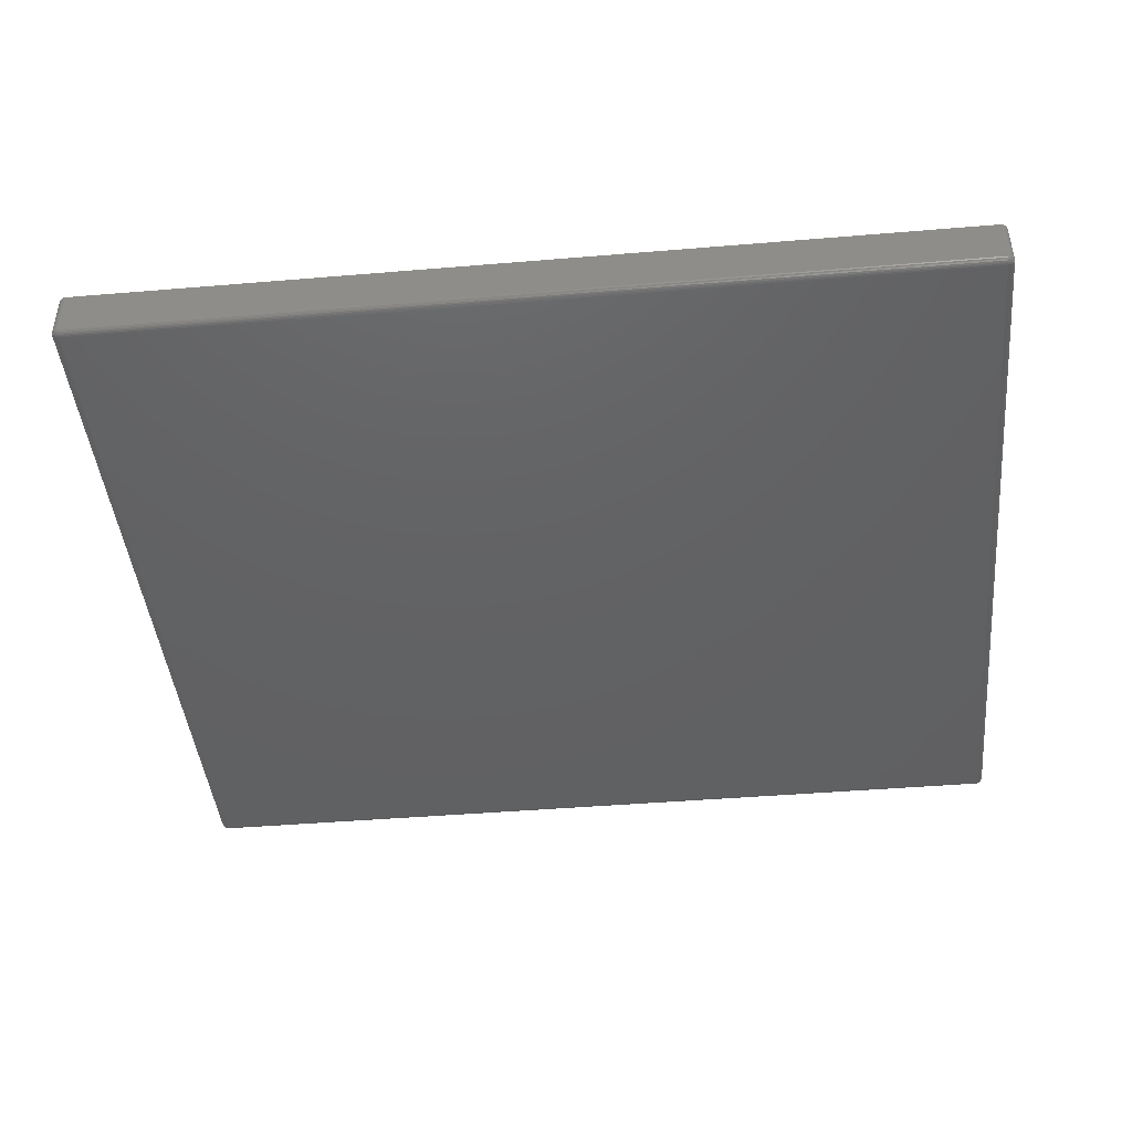
<metadata>
{"format":"stl","ext":"stl","renderer":"f3d","projection":"perspective","resolution":1024,"background":"white","views":[{"elev":-43.9,"azim":5.6,"up":"+Z"}]}
</metadata>
<code>
# stl→obj: 405 verts, 816 faces
v -10.8 -1.485 3.7
v -10.06 -1.485 4.442
v -10.06 -0.7425 3.7
v -10.06 -1.485 2.958
v -9.319 -1.485 3.7
v -10.8 122.3 3.7
v -10.06 121.6 3.7
v -10.06 122.3 4.442
v -9.319 122.3 3.7
v -10.06 122.3 2.958
v -30.93 -1.485 3.7
v -30.18 -1.485 4.442
v -30.18 -0.7425 3.7
v -30.18 -1.485 2.958
v -29.44 -1.485 3.7
v -30.93 122.3 3.7
v -30.18 121.6 3.7
v -30.18 122.3 4.442
v -29.44 122.3 3.7
v -30.18 122.3 2.958
v -51.05 -1.485 3.7
v -50.31 -1.485 4.442
v -50.31 -0.7425 3.7
v -50.31 -1.485 2.958
v -49.56 -1.485 3.7
v -51.05 122.3 3.7
v -50.31 121.6 3.7
v -50.31 122.3 4.442
v -49.56 122.3 3.7
v -50.31 122.3 2.958
v -71.17 -1.485 3.7
v -70.43 -1.485 4.442
v -70.43 -0.7425 3.7
v -70.43 -1.485 2.958
v -69.69 -1.485 3.7
v -71.17 122.3 3.7
v -70.43 121.6 3.7
v -70.43 122.3 4.442
v -69.69 122.3 3.7
v -70.43 122.3 2.958
v -91.3 -1.485 3.7
v -90.55 -1.485 4.442
v -90.55 -0.7425 3.7
v -90.55 -1.485 2.958
v -89.81 -1.485 3.7
v -91.3 122.3 3.7
v -90.55 121.6 3.7
v -90.55 122.3 4.442
v -89.81 122.3 3.7
v -90.55 122.3 2.958
v -111.4 -1.485 3.7
v -110.7 -1.485 4.442
v -110.7 -0.7425 3.7
v -110.7 -1.485 2.958
v -109.9 -1.485 3.7
v -111.4 122.3 3.7
v -110.7 121.6 3.7
v -110.7 122.3 4.442
v -109.9 122.3 3.7
v -110.7 122.3 2.958
v -131.5 -1.485 3.7
v -130.8 -1.485 4.442
v -130.8 -0.7425 3.7
v -130.8 -1.485 2.958
v -130.1 -1.485 3.7
v -131.5 122.3 3.7
v -130.8 121.6 3.7
v -130.8 122.3 4.442
v -130.1 122.3 3.7
v -130.8 122.3 2.958
v -142.3 69.09 7.4
v -142.3 122.3 0
v -142.3 122.3 7.4
v -142.3 67.86 5.709
v -142.3 66.31 4.31
v -142.3 64.5 3.265
v -142.3 62.51 2.619
v -142.3 60.43 2.4
v -142.3 -1.485 0
v -142.3 51.77 7.4
v -142.3 -1.485 7.4
v -142.3 53 5.709
v -142.3 54.55 4.31
v -142.3 56.36 3.265
v -142.3 58.35 2.619
v 1.485 -1.485 0
v 1.485 122.3 0
v 1.485 69.09 7.4
v 1.485 122.3 7.4
v 1.485 67.86 5.709
v 1.485 66.31 4.31
v 1.485 64.5 3.265
v 1.485 62.51 2.619
v 1.485 60.43 2.4
v 1.485 58.35 2.619
v 1.485 56.36 3.265
v 1.485 54.55 4.31
v 1.485 53 5.709
v 1.485 51.77 7.4
v 1.485 -1.485 7.4
v -143.5 -1.997 0
v -143.6 -1.747 7.4
v -143.6 -1.747 0
v -143.5 -1.997 7.4
v -143.2 123.3 0
v -143 123.4 0
v -143 123.4 -0.2079
v 2.691 122.6 -0.2079
v 2.717 122.6 0
v 2.717 122.3 -0.2079
v 1.605 123.5 -0.4067
v -142.5 123.6 -0.2079
v 1.614 123.6 -0.2079
v -142.5 123.5 -0.4067
v 1.8 -2.031 -0.866
v 1.907 -1.953 -0.866
v 2.049 -2.112 -0.7431
v 1.499 122.5 -0.9945
v 1.526 122.7 -0.9511
v 1.526 122.5 -0.9945
v -143.5 122.9 0
v -143.4 123.1 7.4
v -143.4 123.1 0
v -143.5 122.9 7.4
v 1.841 122.5 -0.9511
v 2.061 122.6 -0.866
v 2.101 122.5 -0.866
v 2.611 122.6 -0.4067
v -143.2 123.3 -0.2079
v 2.636 -1.997 7.4
v 2.717 -1.747 0
v 2.717 -1.747 7.4
v 2.636 -1.997 0
v 2.061 123.3 -0.4067
v 2.101 123.4 -0.2079
v 2.255 123.2 -0.4067
v 2.115 -1.485 -0.866
v 2.328 122.3 -0.7431
v 2.328 -1.485 -0.7431
v 2.115 122.3 -0.866
v 2.504 122.3 -0.5878
v 2.504 -1.485 -0.5878
v -143.5 122.3 -0.4067
v -143.5 122.6 -0.4067
v -143.3 122.6 -0.5878
v 2.255 122.7 -0.7431
v -142.7 123.5 0
v -142.7 123.5 -0.2079
v -142.5 -2.63 -0.4067
v 1.614 -2.711 -0.2079
v -142.5 -2.711 -0.2079
v 1.605 -2.63 -0.4067
v 1.8 -2.454 -0.5878
v 1.995 -2.368 -0.5878
v 2.061 -2.482 -0.4067
v 1.573 -2.323 -0.7431
v 1.68 -2.084 -0.866
v 1.746 -2.287 -0.7431
v -143.6 122.6 0
v -143.6 122.6 7.4
v -143.6 122.3 0
v -143.6 69.09 7.4
v -143.6 122.3 7.4
v -143.6 67.86 5.709
v -143.6 66.31 4.31
v -143.6 64.5 3.265
v -143.6 62.51 2.619
v -143.6 60.43 2.4
v -143.6 -1.485 0
v -143.6 58.35 2.619
v -143.6 56.36 3.265
v -143.6 54.55 4.31
v -143.6 53 5.709
v -143.6 51.77 7.4
v -143.6 -1.485 7.4
v 2.636 122.3 -0.4067
v 2.115 123.4 0
v 1.874 123.5 7.4
v 2.115 123.4 7.4
v 1.874 123.5 0
v 1.617 123.6 0
v -142.5 123.6 7.4
v 1.617 123.6 7.4
v -142.5 123.6 0
v -143.5 -1.986 -0.2079
v -143.4 -1.953 -0.4067
v -143.3 -2.162 -0.4067
v 1.995 122.7 -0.866
v 1.866 122.4 -0.9511
v 2.31 122.5 -0.7431
v 1.551 -2.112 -0.866
v 1.841 -2.58 -0.4067
v 2.101 -2.552 -0.2079
v 1.866 -2.657 -0.2079
v -143.4 -2.226 0
v -143.4 -2.226 7.4
v 2.745 -1.485 0
v 2.745 122.3 0
v 2.717 -1.485 -0.2079
v -143 -1.616 -0.866
v -142.7 -1.566 -0.9511
v -142.7 -1.643 -0.9511
v -142.7 123.3 -0.5878
v -142.5 123.4 -0.5878
v -142.4 123.2 -0.7431
v -142.7 -2.683 0
v -142.5 -2.738 7.4
v -142.7 -2.683 7.4
v -142.5 -2.738 0
v 1.68 122.9 -0.866
v 1.605 122.7 -0.9511
v 2.611 -1.986 -0.2079
v 2.691 -1.741 -0.2079
v -143.4 -1.485 -0.5878
v -143.2 122.3 -0.7431
v -143.2 -1.485 -0.7431
v -143.4 122.3 -0.5878
v -142.9 -2.368 -0.5878
v -142.8 -2.215 -0.7431
v -142.7 -2.454 -0.5878
v -143 122.3 -0.866
v -143 -1.485 -0.866
v -143.3 -1.9 -0.5878
v 1.841 123.4 -0.4067
v 1.866 123.5 -0.2079
v 2.745 69.09 7.4
v 2.745 122.3 7.4
v 2.745 67.86 5.709
v 2.745 66.31 4.31
v 2.745 64.5 3.265
v 2.745 62.51 2.619
v 2.745 60.43 2.4
v 2.745 51.77 7.4
v 2.745 -1.485 7.4
v 2.745 53 5.709
v 2.745 54.55 4.31
v 2.745 56.36 3.265
v 2.745 58.35 2.619
v 1.874 122.3 -0.9511
v 2.482 122.6 -0.5878
v 1.617 -1.485 -0.9945
v 1.874 -1.485 -0.9511
v 1.617 122.3 -0.9945
v 1.907 122.8 -0.866
v 1.907 123.1 -0.7431
v 2.049 123 -0.7431
v 1.592 -2.499 -0.5878
v 2.416 123 -0.4067
v 2.482 123.1 -0.2079
v 2.537 122.8 -0.4067
v 2.255 -1.828 -0.7431
v 2.31 -1.66 -0.7431
v 2.482 -1.697 -0.5878
v 2.101 -1.616 -0.866
v 1.866 -1.566 -0.9511
v 2.167 122.8 -0.7431
v -143.2 -2.421 0
v -143.2 -2.421 7.4
v -143.6 -1.741 -0.2079
v 1.605 -1.855 -0.9511
v 1.614 -1.512 -0.9945
v 1.617 -2.738 7.4
v 1.617 -2.738 0
v -142.5 -1.485 -0.9945
v -142.5 -1.512 -0.9945
v 1.605 122.4 -0.9945
v 1.614 122.4 -0.9945
v -143.3 -1.697 -0.5878
v -143.2 -1.66 -0.7431
v -143.3 122.8 -0.5878
v -142.7 -1.485 -0.9511
v -142.5 122.3 -0.9945
v -142.7 122.3 -0.9511
v 2.504 -2.226 7.4
v 2.504 -2.226 0
v -143 -2.243 -0.5878
v -143.1 -2.34 -0.4067
v -143.6 122.6 -0.2079
v 2.255 -2.34 -0.4067
v 2.482 -2.209 -0.2079
v 2.31 -2.401 -0.2079
v 2.416 122.8 -0.5878
v 2.611 122.8 -0.2079
v 2.636 122.9 0
v 2.328 -2.421 0
v -142.9 -2.482 -0.4067
v -142.7 -2.58 -0.4067
v 2.31 122.9 -0.5878
v -143.3 -2.209 -0.2079
v -143 123.4 7.4
v -142.7 123.5 7.4
v 2.167 -2.243 -0.5878
v 2.636 -1.485 -0.4067
v 1.592 -1.562 -0.9945
v 1.8 -1.714 -0.9511
v 1.746 -1.774 -0.9511
v -143.3 123.1 -0.2079
v -143.3 123 -0.4067
v 1.8 122.9 -0.866
v 1.592 123.4 -0.5878
v 1.8 123.3 -0.5878
v -143 122.5 -0.866
v -142.9 122.6 -0.866
v -142.7 122.5 -0.9511
v -142.5 122.7 -0.9511
v -142.4 122.5 -0.9945
v 1.605 -1.539 -0.9945
v 1.841 -1.643 -0.9511
v -142.5 -1.539 -0.9945
v -143.2 -2.401 -0.2079
v -143 -2.552 -0.2079
v -143.2 -2.084 -0.5878
v -143.5 -1.485 -0.4067
v -143.6 -1.485 -0.2079
v -142.4 122.4 -0.9945
v -142.4 -1.872 -0.9511
v 1.526 -1.872 -0.9511
v -142.4 -2.112 -0.866
v -142.6 -2.287 -0.7431
v -142.5 -1.822 -0.9511
v -142.4 -1.599 -0.9945
v -142.4 -1.61 -0.9945
v -142.9 -1.855 -0.866
v -142.7 -1.714 -0.9511
v 2.167 -1.981 -0.7431
v 2.416 -1.9 -0.5878
v 2.31 -2.084 -0.5878
v -143.5 122.8 -0.2079
v -143.4 122.8 -0.4067
v 1.499 -1.616 -0.9945
v 1.526 -1.61 -0.9945
v 1.907 -2.215 -0.7431
v -142.5 -2.499 -0.5878
v 2.061 -1.741 -0.866
v 2.328 123.3 0
v 2.328 123.3 7.4
v -142.7 122.4 -0.9511
v -142.5 122.4 -0.9945
v -143.2 122.5 -0.7431
v -143 122.8 -0.7431
v -143 123.1 -0.5878
v -142.9 123 -0.7431
v -143 -2.576 7.4
v 2.328 -2.421 7.4
v 2.115 -2.576 7.4
v 1.874 -2.683 7.4
v -143.2 123.3 7.4
v 2.717 122.6 7.4
v 2.636 122.9 7.4
v 2.504 123.1 7.4
v 1.573 123.2 -0.7431
v 1.995 123.2 -0.5878
v 2.167 123.1 -0.5878
v -142.4 122.7 -0.9511
v -142.5 -1.562 -0.9945
v -142.4 -1.583 -0.9945
v -143.1 -1.828 -0.7431
v -143 -1.981 -0.7431
v 1.551 123 -0.866
v -142.7 -2.657 -0.2079
v -142.4 -2.323 -0.7431
v -143.6 122.3 -0.2079
v -143 -2.576 0
v 2.611 -1.724 -0.4067
v 2.537 -1.953 -0.4067
v -142.7 122.6 -0.9511
v -142.8 -1.953 -0.866
v -142.7 -2.031 -0.866
v -142.5 -2.084 -0.866
v -142.5 -1.855 -0.9511
v 1.551 -1.599 -0.9945
v 1.573 -1.583 -0.9945
v 1.68 -1.822 -0.9511
v 2.115 -2.576 0
v 2.504 123.1 0
v -142.9 122.7 -0.866
v -142.8 122.8 -0.866
v 1.551 122.5 -0.9945
v -142.6 -1.774 -0.9511
v -142.4 -1.616 -0.9945
v -142.9 -1.741 -0.866
v -143.5 -1.724 -0.4067
v -142.6 122.6 -0.9511
v -142.9 123.2 -0.5878
v -142.8 123.1 -0.7431
v -142.7 122.9 -0.866
v 1.874 -2.683 0
v 1.592 122.4 -0.9945
v 1.8 122.6 -0.9511
v 1.995 -1.855 -0.866
v 1.573 122.4 -0.9945
v 1.746 122.6 -0.9511
v 1.68 122.7 -0.9511
v -142.6 123.1 -0.7431
v -142.5 122.9 -0.866
v -142.4 123 -0.866
v -143.1 123.2 -0.4067
v -142.7 123.4 -0.4067
v 1.746 123.1 -0.7431
v -142.9 -2.112 -0.7431
v -143.1 122.7 -0.7431
v 2.416 -2.162 -0.4067
v -142.9 123.3 -0.4067
v 2.31 123.3 -0.2079
v -143.2 122.9 -0.5878
f 1 2 3
f 1 3 4
f 2 5 3
f 4 3 5
f 6 7 8
f 7 9 8
f 7 10 9
f 6 10 7
f 11 12 13
f 11 13 14
f 12 15 13
f 14 13 15
f 16 17 18
f 17 19 18
f 17 20 19
f 16 20 17
f 21 22 23
f 21 23 24
f 22 25 23
f 24 23 25
f 26 27 28
f 27 29 28
f 27 30 29
f 26 30 27
f 31 32 33
f 31 33 34
f 32 35 33
f 34 33 35
f 36 37 38
f 37 39 38
f 37 40 39
f 36 40 37
f 41 42 43
f 41 43 44
f 42 45 43
f 44 43 45
f 46 47 48
f 47 49 48
f 47 50 49
f 46 50 47
f 51 52 53
f 51 53 54
f 52 55 53
f 54 53 55
f 56 57 58
f 57 59 58
f 57 60 59
f 56 60 57
f 61 62 63
f 61 63 64
f 62 65 63
f 64 63 65
f 66 67 68
f 67 69 68
f 67 70 69
f 66 70 67
f 71 72 73
f 74 72 71
f 75 72 74
f 76 72 75
f 77 72 76
f 78 72 77
f 79 80 81
f 80 79 82
f 82 79 83
f 83 79 84
f 84 79 85
f 78 79 72
f 85 79 78
f 72 86 87
f 86 72 79
f 87 88 89
f 87 90 88
f 87 91 90
f 87 92 91
f 87 93 92
f 87 94 93
f 86 94 87
f 86 95 94
f 86 96 95
f 86 97 96
f 86 98 97
f 86 99 98
f 99 86 100
f 19 8 18
f 19 6 8
f 20 6 19
f 6 20 10
f 29 18 28
f 29 16 18
f 30 16 29
f 16 30 20
f 39 28 38
f 39 26 28
f 40 26 39
f 26 40 30
f 49 38 48
f 49 36 38
f 50 36 49
f 36 50 40
f 59 48 58
f 59 46 48
f 60 46 59
f 46 60 50
f 69 58 68
f 69 56 58
f 70 56 69
f 56 70 60
f 58 73 68
f 73 66 68
f 72 66 73
f 72 60 70
f 60 72 50
f 50 72 40
f 87 40 72
f 40 87 30
f 30 87 20
f 66 72 70
f 48 73 58
f 38 73 48
f 73 38 89
f 28 89 38
f 18 89 28
f 8 89 18
f 9 89 8
f 87 9 10
f 9 87 89
f 20 87 10
f 51 62 52
f 51 65 62
f 54 65 51
f 65 54 64
f 41 52 42
f 41 55 52
f 44 55 41
f 55 44 54
f 31 42 32
f 31 45 42
f 34 45 31
f 45 34 44
f 21 32 22
f 21 35 32
f 24 35 21
f 35 24 34
f 11 22 12
f 11 25 22
f 14 25 11
f 25 14 24
f 1 12 2
f 1 15 12
f 4 15 1
f 15 4 14
f 12 100 2
f 100 5 2
f 86 5 100
f 86 14 4
f 14 86 24
f 24 86 34
f 79 34 86
f 34 79 44
f 44 79 54
f 5 86 4
f 22 100 12
f 32 100 22
f 100 32 81
f 42 81 32
f 52 81 42
f 62 81 52
f 61 81 62
f 79 61 64
f 61 79 81
f 54 79 64
f 101 102 103
f 102 101 104
f 105 106 107
f 108 109 110
f 111 112 113
f 112 111 114
f 115 116 117
f 118 119 120
f 121 122 123
f 122 121 124
f 125 126 127
f 128 108 110
f 105 107 129
f 130 131 132
f 131 130 133
f 134 135 136
f 137 138 139
f 138 137 140
f 139 141 142
f 141 139 138
f 143 144 145
f 126 146 127
f 107 147 148
f 149 150 151
f 150 149 152
f 153 154 155
f 156 157 158
f 159 124 121
f 124 159 160
f 161 162 163
f 161 164 162
f 161 165 164
f 161 166 165
f 161 167 166
f 161 168 167
f 169 168 161
f 169 170 168
f 169 171 170
f 169 172 171
f 169 173 172
f 169 174 173
f 174 169 175
f 128 110 176
f 177 178 179
f 178 177 180
f 181 182 183
f 182 181 184
f 185 186 187
f 125 188 126
f 189 127 140
f 127 146 190
f 191 157 156
f 192 193 194
f 195 104 101
f 104 195 196
f 197 110 198
f 110 197 199
f 200 201 202
f 203 204 205
f 113 184 181
f 184 113 112
f 206 207 208
f 207 206 209
f 119 210 211
f 212 213 131
f 214 215 216
f 215 214 217
f 218 219 220
f 161 160 159
f 160 161 163
f 216 221 222
f 221 216 215
f 206 151 209
f 186 223 187
f 224 225 135
f 106 147 107
f 226 198 227
f 228 198 226
f 229 198 228
f 230 198 229
f 231 198 230
f 232 198 231
f 197 233 234
f 233 197 235
f 235 197 236
f 236 197 237
f 237 197 238
f 232 197 198
f 238 197 232
f 189 140 239
f 146 240 190
f 241 239 242
f 239 241 243
f 244 245 246
f 156 158 247
f 248 249 250
f 243 189 239
f 251 252 253
f 254 252 251
f 254 139 252
f 241 242 255
f 244 246 256
f 257 196 195
f 196 257 258
f 103 175 169
f 175 103 102
f 259 185 101
f 260 115 157
f 261 241 255
f 190 240 138
f 209 262 207
f 262 209 263
f 201 264 265
f 266 189 267
f 268 216 269
f 144 270 145
f 271 272 264
f 272 271 273
f 274 133 130
f 133 274 275
f 152 153 192
f 187 276 277
f 159 121 278
f 279 280 281
f 282 248 250
f 283 109 108
f 283 284 109
f 285 280 275
f 286 220 287
f 256 288 282
f 195 289 257
f 267 189 243
f 147 290 291
f 290 147 106
f 154 292 155
f 253 142 293
f 153 155 192
f 294 295 296
f 297 129 298
f 113 181 180
f 299 245 244
f 300 224 301
f 302 303 304
f 222 273 271
f 273 222 221
f 305 306 306
f 307 308 295
f 201 309 202
f 310 277 311
f 187 312 276
f 214 143 217
f 143 214 313
f 169 314 259
f 305 306 315
f 101 289 195
f 191 316 317
f 316 191 318
f 101 185 289
f 219 319 220
f 320 321 322
f 323 202 324
f 314 313 259
f 325 326 327
f 257 310 311
f 141 128 176
f 293 141 176
f 141 293 142
f 249 284 283
f 278 328 329
f 138 240 141
f 127 190 138
f 155 292 279
f 330 331 317
f 157 115 332
f 333 152 149
f 152 333 247
f 308 254 334
f 335 179 336
f 179 335 177
f 251 253 326
f 255 137 254
f 151 263 209
f 263 151 150
f 152 192 194
f 337 338 338
f 271 264 201
f 305 305 306
f 145 270 339
f 340 341 342
f 146 282 240
f 244 256 188
f 175 81 80
f 102 81 175
f 81 208 207
f 81 343 208
f 81 258 343
f 81 196 258
f 81 104 196
f 175 80 174
f 81 102 104
f 100 234 233
f 234 100 132
f 132 100 130
f 130 100 274
f 274 100 344
f 344 100 345
f 345 100 346
f 100 233 99
f 346 100 262
f 81 262 100
f 262 81 207
f 183 73 89
f 182 73 183
f 291 73 182
f 290 73 291
f 347 73 290
f 122 73 347
f 124 73 122
f 160 73 124
f 73 160 163
f 73 163 71
f 71 163 162
f 89 227 348
f 89 348 349
f 89 349 350
f 89 350 336
f 89 336 179
f 89 179 178
f 89 178 183
f 227 89 226
f 226 89 88
f 205 300 351
f 300 205 204
f 300 111 224
f 245 352 353
f 256 353 288
f 249 283 250
f 305 354 306
f 222 201 200
f 324 355 356
f 214 216 268
f 223 357 358
f 221 302 337
f 119 359 210
f 300 114 111
f 114 300 204
f 215 302 221
f 221 337 273
f 106 347 290
f 347 106 105
f 223 358 312
f 187 223 312
f 277 286 311
f 206 360 151
f 220 361 333
f 152 194 150
f 289 310 257
f 132 197 234
f 197 132 131
f 314 161 362
f 161 314 169
f 313 362 143
f 362 313 314
f 103 259 101
f 169 259 103
f 257 343 258
f 343 257 363
f 363 208 343
f 208 363 206
f 185 187 289
f 252 139 253
f 326 364 365
f 280 212 133
f 280 133 275
f 348 284 349
f 284 348 109
f 127 138 140
f 366 315 338
f 219 367 368
f 369 370 318
f 360 287 149
f 115 117 332
f 332 117 292
f 371 372 373
f 255 242 137
f 242 140 137
f 140 242 239
f 374 344 345
f 344 374 285
f 254 137 139
f 325 251 326
f 307 255 308
f 266 125 189
f 125 127 189
f 120 119 211
f 211 210 299
f 121 297 328
f 249 375 284
f 215 339 302
f 123 347 105
f 347 123 122
f 303 376 304
f 376 377 366
f 240 128 141
f 256 282 146
f 250 283 128
f 257 311 363
f 352 134 353
f 113 180 225
f 120 211 378
f 367 379 368
f 317 380 330
f 380 317 316
f 358 323 367
f 222 271 201
f 357 381 358
f 381 202 323
f 324 309 355
f 382 223 186
f 216 200 269
f 216 222 200
f 268 269 223
f 294 307 295
f 377 305 383
f 384 203 385
f 386 305 305
f 351 300 301
f 111 113 225
f 304 366 338
f 372 294 296
f 362 278 143
f 278 144 143
f 277 276 286
f 286 218 220
f 363 311 206
f 311 360 206
f 287 220 149
f 360 149 151
f 276 219 218
f 276 218 286
f 313 268 382
f 259 186 185
f 278 121 328
f 150 194 387
f 344 275 274
f 275 344 285
f 212 364 213
f 199 176 110
f 176 199 293
f 292 325 327
f 192 155 193
f 212 131 133
f 139 142 253
f 131 199 197
f 213 199 131
f 388 389 266
f 317 331 260
f 317 260 191
f 332 292 154
f 153 332 154
f 158 332 153
f 157 332 158
f 296 295 390
f 340 342 377
f 194 193 387
f 193 285 374
f 391 392 388
f 393 299 392
f 330 241 261
f 241 330 243
f 330 261 307
f 118 243 330
f 330 307 294
f 243 118 267
f 330 294 372
f 267 118 266
f 330 372 371
f 266 118 388
f 330 371 331
f 388 118 391
f 391 118 378
f 378 118 120
f 380 118 330
f 380 306 118
f 264 380 322
f 380 264 306
f 264 322 321
f 272 306 264
f 264 321 356
f 306 272 306
f 264 356 355
f 306 272 306
f 264 355 309
f 306 272 315
f 264 309 265
f 315 272 338
f 338 272 338
f 338 272 338
f 378 392 391
f 392 188 389
f 388 392 389
f 385 394 395
f 396 351 359
f 351 396 205
f 147 184 112
f 298 397 341
f 298 129 397
f 398 114 204
f 342 385 377
f 123 105 297
f 121 123 297
f 282 128 240
f 282 250 128
f 224 134 352
f 180 183 178
f 183 180 181
f 351 301 399
f 210 245 299
f 225 180 135
f 111 225 224
f 366 338 338
f 201 265 309
f 202 309 324
f 358 367 400
f 324 356 379
f 156 318 191
f 318 156 361
f 260 373 115
f 357 200 381
f 200 202 381
f 320 356 321
f 358 381 323
f 143 145 217
f 313 214 268
f 382 268 223
f 129 107 397
f 297 105 129
f 203 205 394
f 385 203 394
f 145 339 215
f 366 383 315
f 270 340 401
f 341 384 385
f 302 304 337
f 337 304 338
f 211 299 393
f 276 358 400
f 312 358 276
f 187 277 310
f 289 187 310
f 247 361 156
f 361 247 333
f 311 286 287
f 311 287 360
f 161 159 278
f 161 278 362
f 280 365 212
f 365 364 212
f 155 279 193
f 281 280 285
f 364 199 213
f 364 293 199
f 292 327 402
f 402 365 280
f 116 390 325
f 191 260 157
f 331 371 373
f 331 373 260
f 308 255 254
f 116 325 117
f 150 387 263
f 263 346 262
f 346 263 387
f 126 256 146
f 188 256 126
f 392 299 244
f 392 244 188
f 307 261 255
f 378 211 393
f 378 393 392
f 266 389 125
f 389 188 125
f 395 396 354
f 395 354 305
f 399 301 245
f 359 351 210
f 306 119 118
f 119 306 354
f 398 112 114
f 107 148 398
f 184 291 182
f 291 184 147
f 397 107 403
f 328 297 298
f 403 398 384
f 107 398 403
f 329 298 270
f 328 298 329
f 404 335 249
f 135 404 136
f 353 248 288
f 288 248 282
f 128 283 108
f 349 375 350
f 375 349 284
f 301 224 352
f 301 352 245
f 224 135 134
f 135 335 404
f 368 379 320
f 379 356 320
f 316 322 380
f 220 319 361
f 219 369 319
f 323 379 367
f 323 324 379
f 276 400 219
f 400 367 219
f 219 368 369
f 368 370 369
f 217 145 215
f 401 303 302
f 259 313 382
f 259 382 186
f 223 269 357
f 269 200 357
f 398 204 203
f 384 398 203
f 386 395 305
f 383 305 315
f 354 359 119
f 359 354 396
f 385 395 386
f 341 385 342
f 401 340 303
f 273 337 272
f 337 338 272
f 247 153 152
f 247 158 153
f 193 279 281
f 193 281 285
f 326 253 364
f 253 293 364
f 402 326 365
f 327 326 402
f 117 325 292
f 308 334 390
f 373 296 115
f 372 296 373
f 390 334 325
f 295 308 390
f 387 345 346
f 345 387 374
f 387 193 374
f 246 353 256
f 245 353 246
f 351 399 210
f 210 399 245
f 395 205 396
f 394 205 395
f 306 354 306
f 148 112 398
f 147 112 148
f 397 403 341
f 341 403 384
f 278 329 144
f 144 329 270
f 136 404 248
f 404 249 248
f 350 335 336
f 335 350 375
f 335 375 249
f 135 177 335
f 180 177 135
f 370 316 318
f 370 322 316
f 339 401 302
f 270 401 339
f 298 341 405
f 270 298 405
f 220 333 149
f 292 402 279
f 279 402 280
f 296 390 116
f 296 116 115
f 334 251 325
f 334 254 251
f 376 366 304
f 377 383 366
f 134 136 353
f 353 136 248
f 110 109 198
f 227 109 348
f 109 227 198
f 368 320 370
f 320 322 370
f 319 369 361
f 369 318 361
f 405 341 340
f 270 405 340
f 377 385 386
f 377 386 305
f 340 377 376
f 340 376 303
f 91 230 229
f 230 91 92
f 165 76 75
f 76 165 166
f 95 237 238
f 237 95 96
f 170 84 85
f 84 170 171
f 96 236 237
f 236 96 97
f 171 83 84
f 83 171 172
f 93 232 231
f 232 93 94
f 167 78 77
f 78 167 168
f 90 229 228
f 229 90 91
f 164 75 74
f 75 164 165
f 94 238 232
f 238 94 95
f 168 85 78
f 85 168 170
f 92 231 230
f 231 92 93
f 166 77 76
f 77 166 167
f 97 235 236
f 235 97 98
f 172 82 83
f 82 172 173
f 90 226 88
f 226 90 228
f 164 71 162
f 71 164 74
f 235 99 233
f 99 235 98
f 82 174 80
f 174 82 173

</code>
